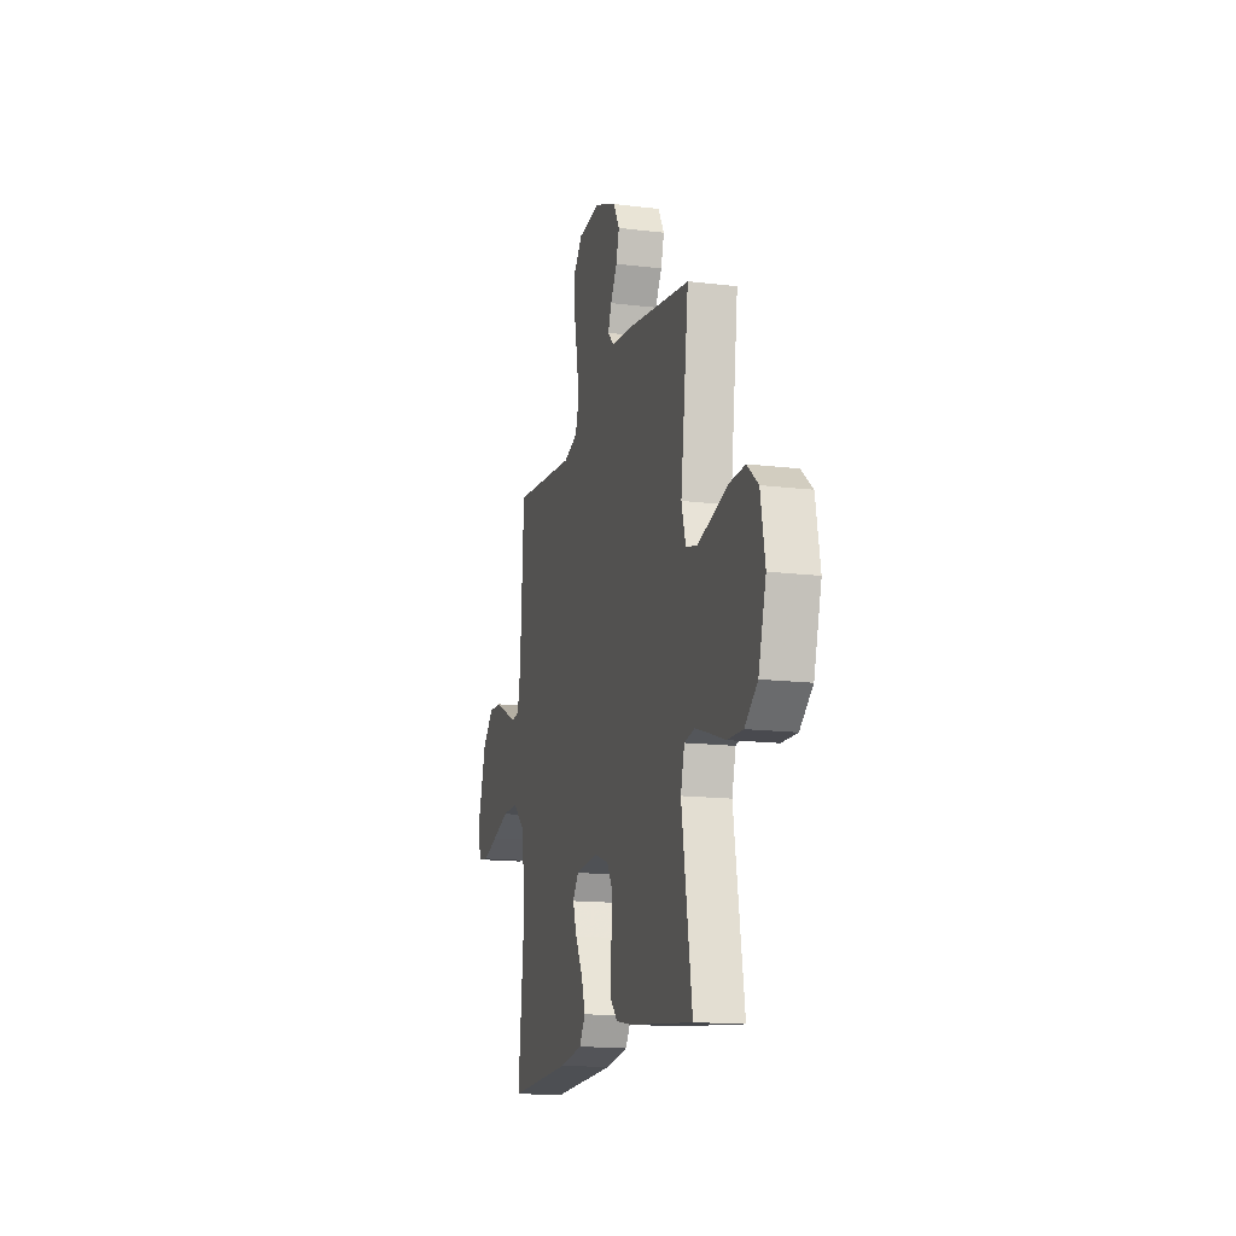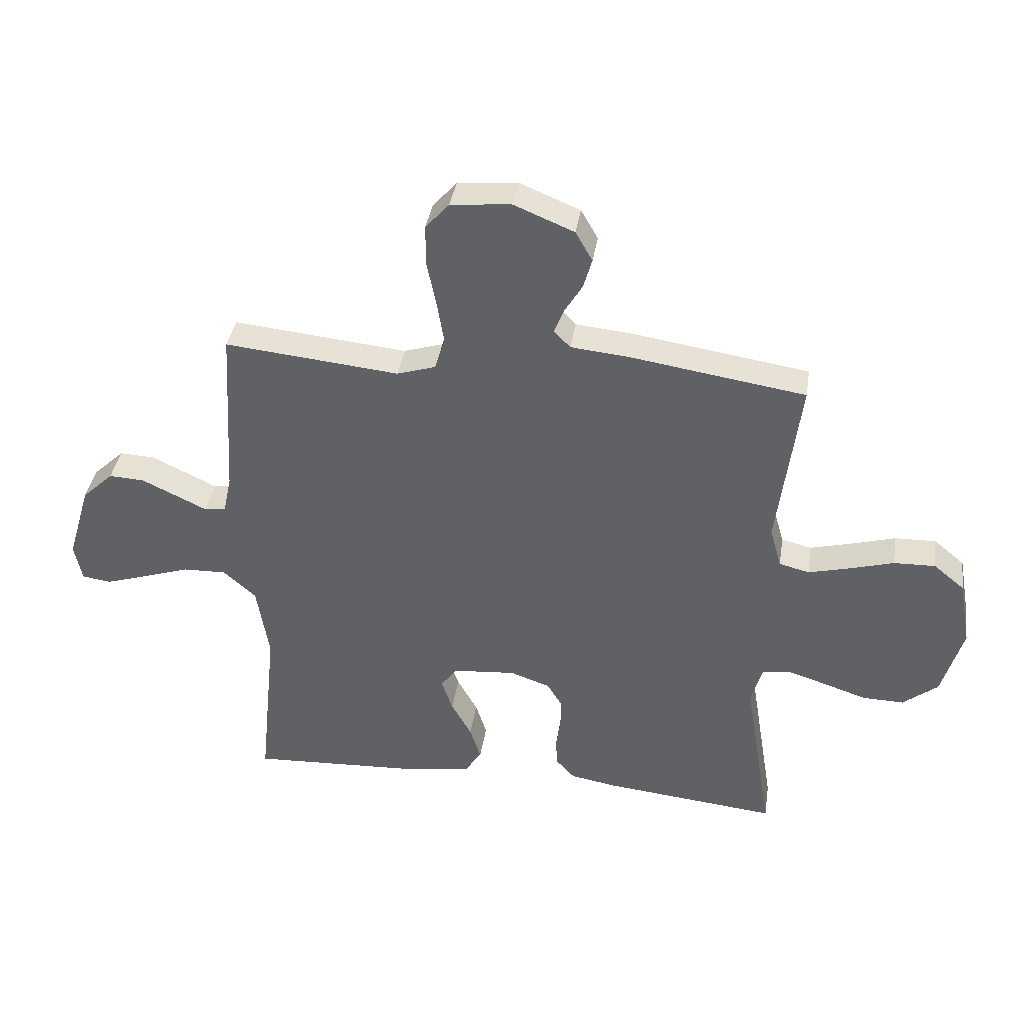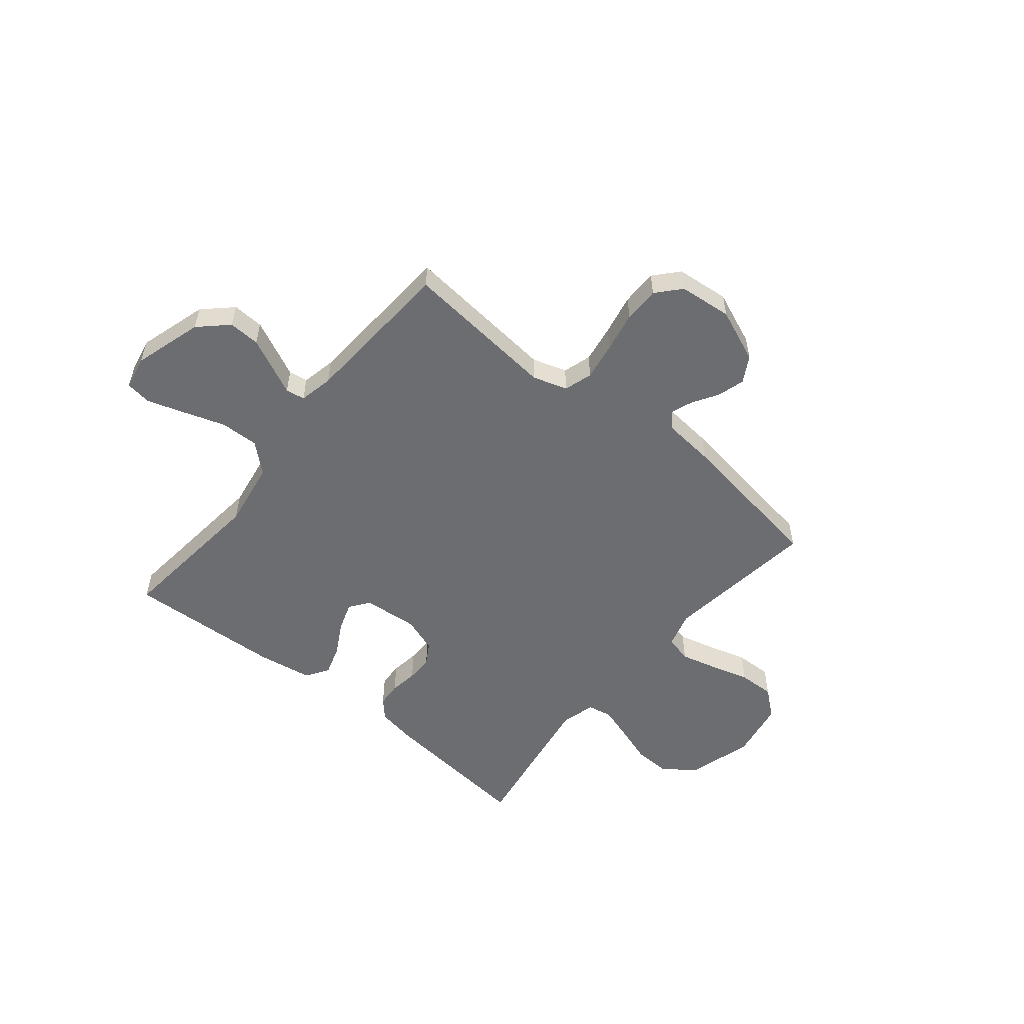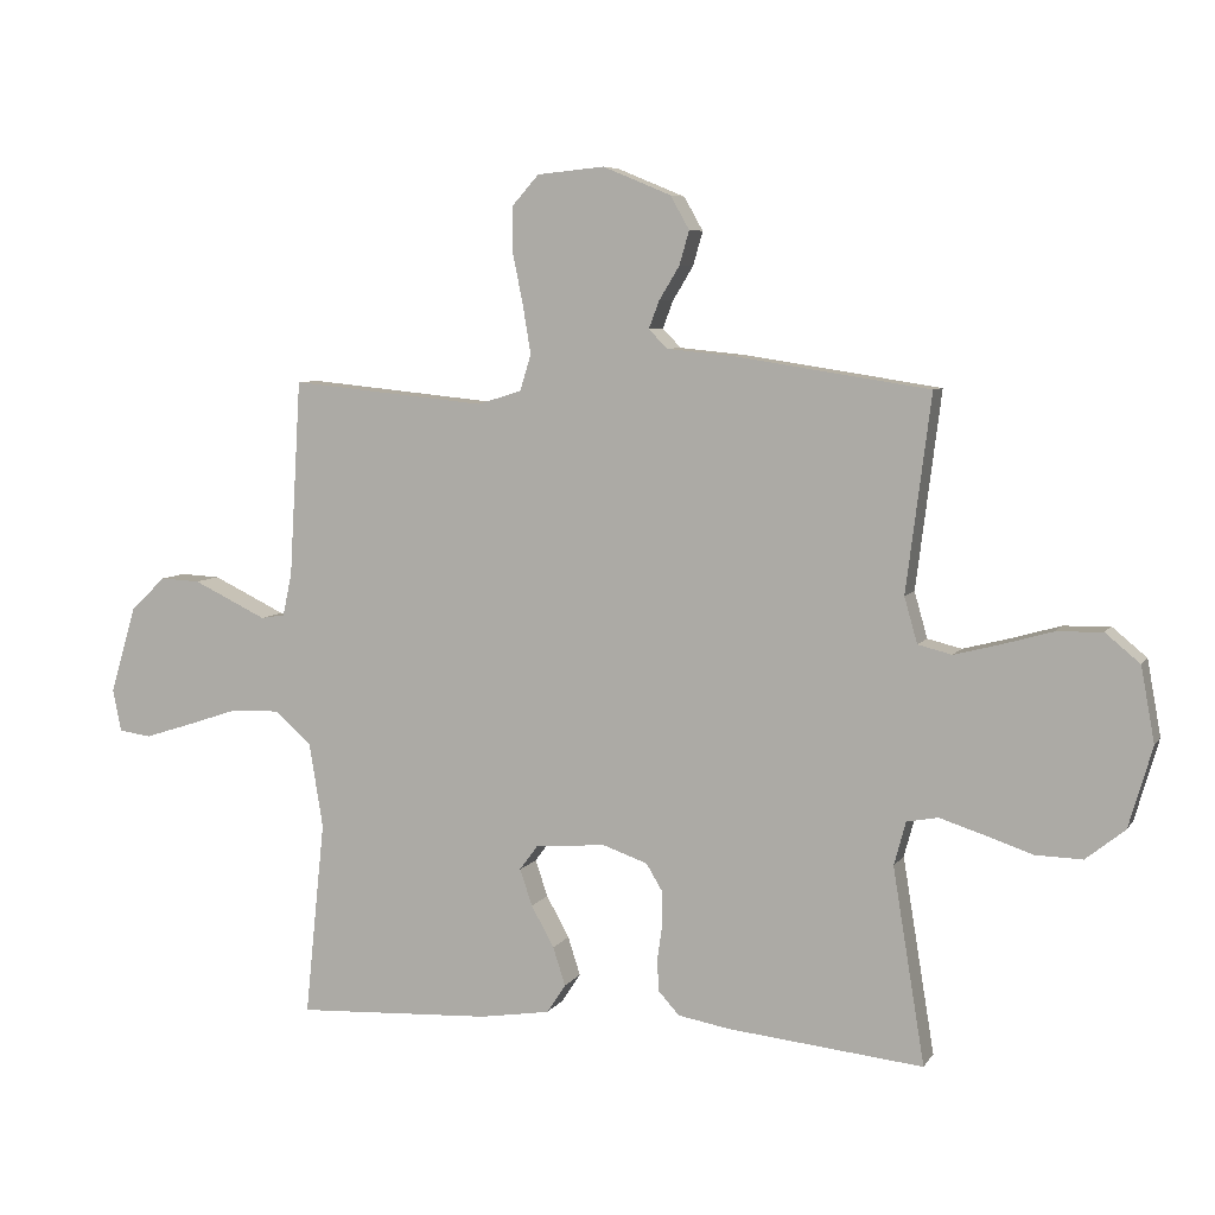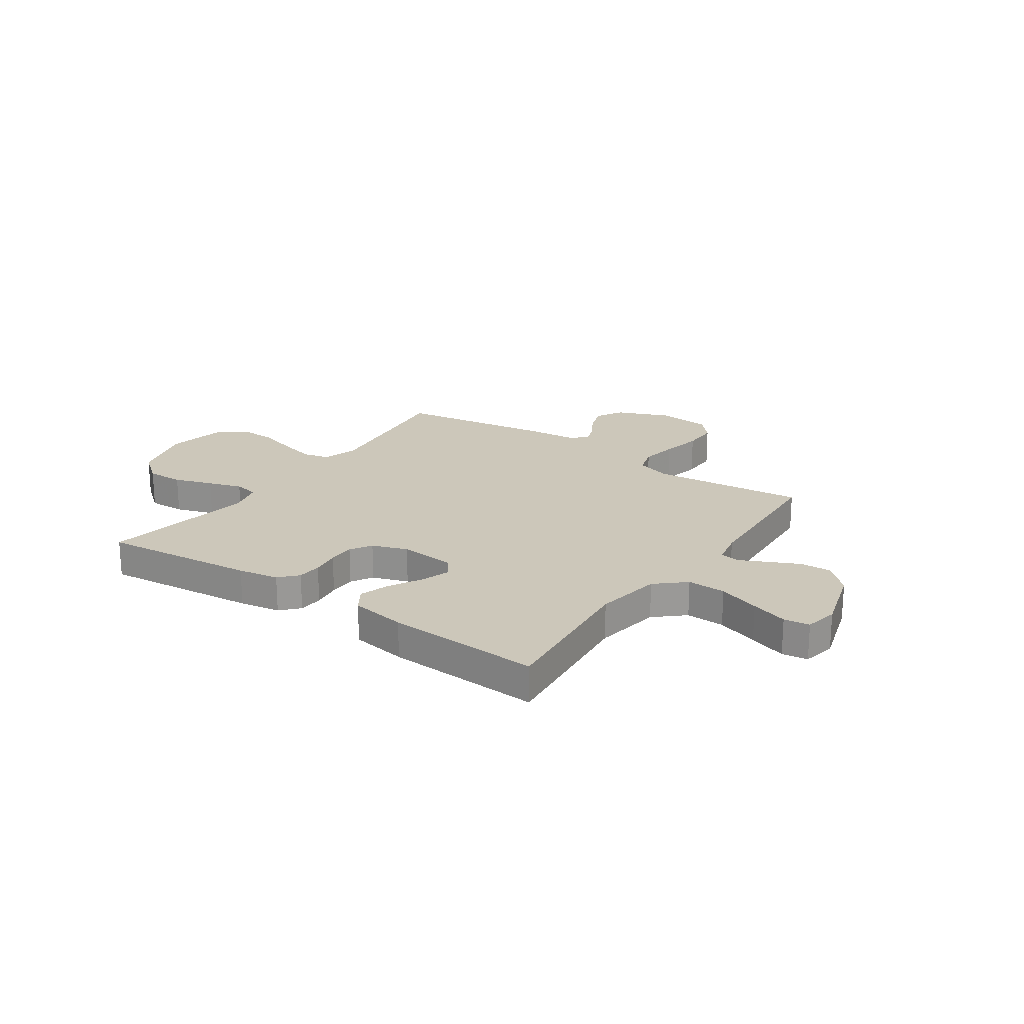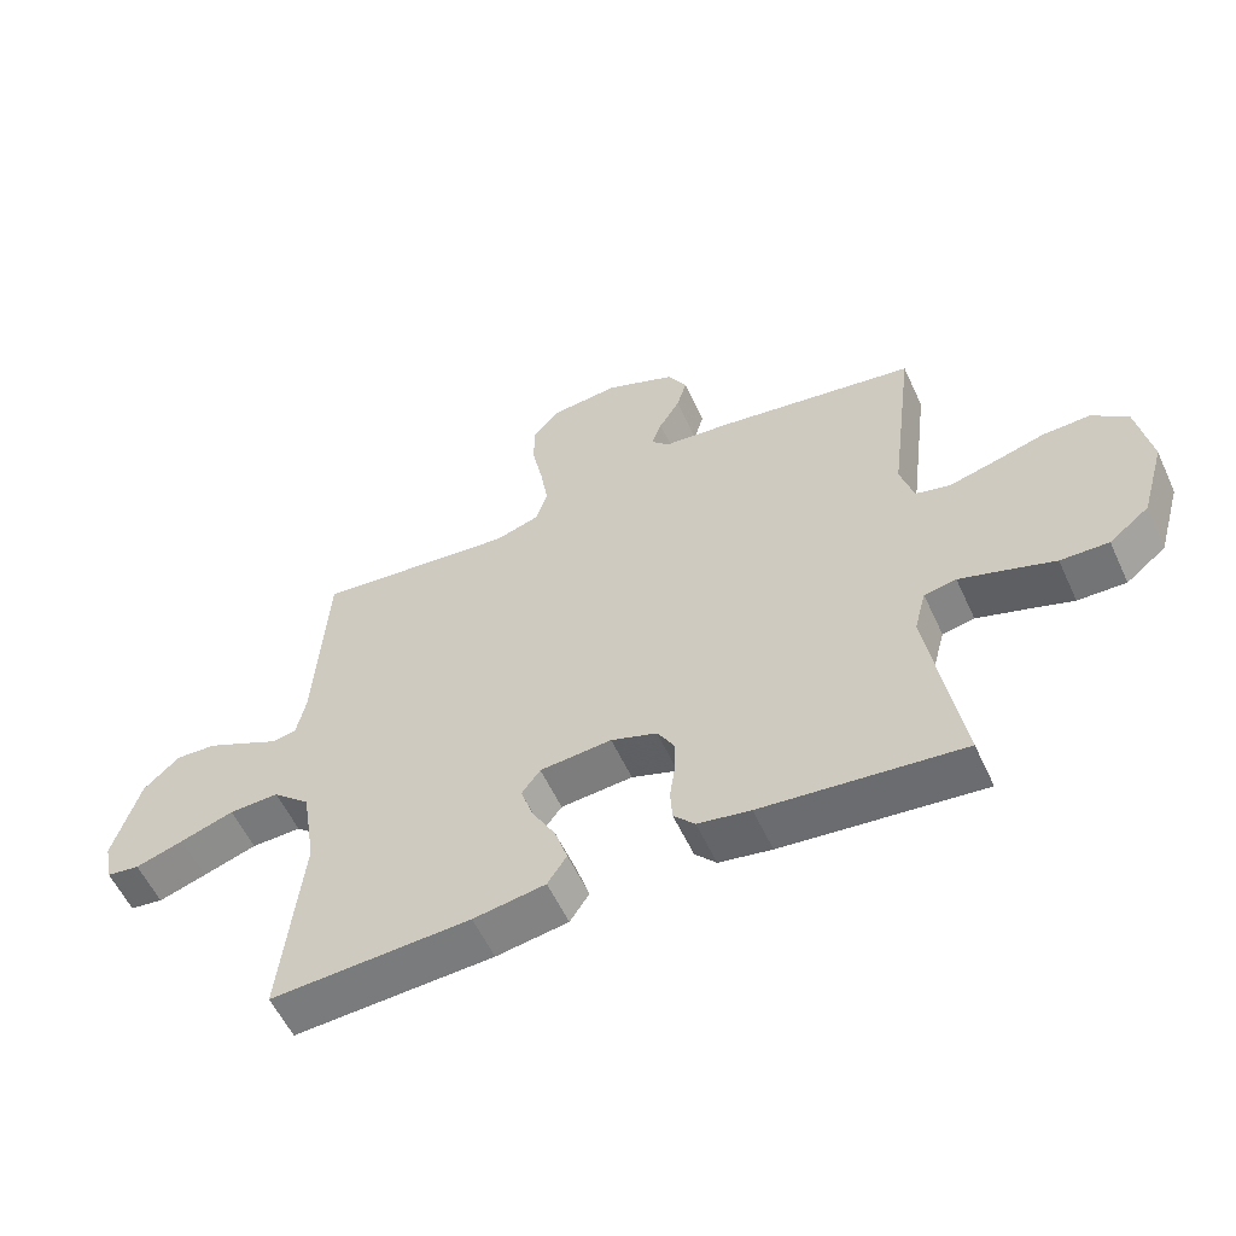
<metadata>
{"format":"obj","ext":"obj","renderer":"f3d","projection":"perspective","resolution":1024,"background":"white","views":[{"elev":-15.1,"azim":75.3,"up":"+Z"},{"elev":38.4,"azim":8.7,"up":"+Z"},{"elev":-54.0,"azim":-39.3,"up":"+Y"},{"elev":6.7,"azim":18.6,"up":"+Z"},{"elev":21.4,"azim":-145.3,"up":"+Y"},{"elev":-56.9,"azim":24.6,"up":"+Z"}]}
</metadata>
<code>
v 0.5 0.07 0.5
v 0.462 0.07 0.2
v 0.482 0.07 0.13
v 0.534 0.07 0.117
v 0.604 0.07 0.135
v 0.681 0.07 0.157
v 0.752 0.07 0.159
v 0.805 0.07 0.115
v 0.826 0.07 0
v 0.79 0.07 -0.124
v 0.73 0.07 -0.172
v 0.658 0.07 -0.17
v 0.583 0.07 -0.145
v 0.517 0.07 -0.124
v 0.469 0.07 -0.133
v 0.451 0.07 -0.2
v 0.5 0.07 -0.5
v 0.2 0.07 -0.469
v 0.121 0.07 -0.455
v 0.089 0.07 -0.42
v 0.086 0.07 -0.372
v 0.094 0.07 -0.317
v 0.094 0.07 -0.265
v 0.069 0.07 -0.223
v 0 0.07 -0.199
v -0.108 0.07 -0.208
v -0.136 0.07 -0.246
v -0.117 0.07 -0.302
v -0.082 0.07 -0.365
v -0.063 0.07 -0.424
v -0.092 0.07 -0.468
v -0.2 0.07 -0.485
v -0.5 0.07 -0.5
v -0.469 0.07 -0.2
v -0.49 0.07 -0.07
v -0.546 0.07 -0.02
v -0.621 0.07 -0.022
v -0.702 0.07 -0.049
v -0.774 0.07 -0.072
v -0.824 0.07 -0.065
v -0.837 0.07 0
v -0.797 0.07 0.134
v -0.743 0.07 0.185
v -0.682 0.07 0.182
v -0.621 0.07 0.153
v -0.569 0.07 0.128
v -0.532 0.07 0.134
v -0.518 0.07 0.2
v -0.5 0.07 0.5
v -0.2 0.07 0.47
v -0.133 0.07 0.491
v -0.116 0.07 0.546
v -0.128 0.07 0.619
v -0.144 0.07 0.698
v -0.144 0.07 0.768
v -0.103 0.07 0.814
v 0 0.07 0.824
v 0.104 0.07 0.781
v 0.133 0.07 0.73
v 0.118 0.07 0.678
v 0.087 0.07 0.627
v 0.071 0.07 0.585
v 0.099 0.07 0.556
v 0.2 0.07 0.546
v 0.5 0 0.5
v 0.462 0 0.2
v 0.482 0 0.13
v 0.534 0 0.117
v 0.604 0 0.135
v 0.681 0 0.157
v 0.752 0 0.159
v 0.805 0 0.115
v 0.826 0 0
v 0.79 0 -0.124
v 0.73 0 -0.172
v 0.658 0 -0.17
v 0.583 0 -0.145
v 0.517 0 -0.124
v 0.469 0 -0.133
v 0.451 0 -0.2
v 0.5 0 -0.5
v 0.2 0 -0.469
v 0.121 0 -0.455
v 0.089 0 -0.42
v 0.086 0 -0.372
v 0.094 0 -0.317
v 0.094 0 -0.265
v 0.069 0 -0.223
v 0 0 -0.199
v -0.108 0 -0.208
v -0.136 0 -0.246
v -0.117 0 -0.302
v -0.082 0 -0.365
v -0.063 0 -0.424
v -0.092 0 -0.468
v -0.2 0 -0.485
v -0.5 0 -0.5
v -0.469 0 -0.2
v -0.49 0 -0.07
v -0.546 0 -0.02
v -0.621 0 -0.022
v -0.702 0 -0.049
v -0.774 0 -0.072
v -0.824 0 -0.065
v -0.837 0 0
v -0.797 0 0.134
v -0.743 0 0.185
v -0.682 0 0.182
v -0.621 0 0.153
v -0.569 0 0.128
v -0.532 0 0.134
v -0.518 0 0.2
v -0.5 0 0.5
v -0.2 0 0.47
v -0.133 0 0.491
v -0.116 0 0.546
v -0.128 0 0.619
v -0.144 0 0.698
v -0.144 0 0.768
v -0.103 0 0.814
v 0 0 0.824
v 0.104 0 0.781
v 0.133 0 0.73
v 0.118 0 0.678
v 0.087 0 0.627
v 0.071 0 0.585
v 0.099 0 0.556
v 0.2 0 0.546
f 63 64 1 2
f 58 59 60 61
f 58 61 62
f 57 58 62
f 56 57 62
f 53 54 55 56
f 52 53 56 62
f 51 52 62 63
f 48 49 50
f 47 48 50 51
f 43 44 45 46
f 41 42 43 46
f 41 46 47
f 40 41 47
f 37 38 39 40
f 37 40 47
f 36 37 47 51
f 31 32 33 34
f 31 34 35
f 28 29 30 31
f 27 28 31 35
f 26 27 35 36
f 19 20 21 22
f 19 22 23
f 16 17 18 19
f 15 16 19 23
f 10 11 12 13
f 10 13 14
f 9 10 14
f 8 9 14 15
f 5 6 7 8
f 4 5 8 15
f 51 63 2 3
f 25 26 36 51
f 24 25 51 3
f 15 23 24
f 3 4 15 24
f 66 65 128 127
f 125 124 123 122
f 126 125 122
f 126 122 121
f 126 121 120
f 120 119 118 117
f 126 120 117 116
f 127 126 116 115
f 114 113 112
f 115 114 112 111
f 110 109 108 107
f 110 107 106 105
f 111 110 105
f 111 105 104
f 104 103 102 101
f 111 104 101
f 115 111 101 100
f 98 97 96 95
f 99 98 95
f 95 94 93 92
f 99 95 92 91
f 100 99 91 90
f 86 85 84 83
f 87 86 83
f 83 82 81 80
f 87 83 80 79
f 77 76 75 74
f 78 77 74
f 78 74 73
f 79 78 73 72
f 72 71 70 69
f 79 72 69 68
f 67 66 127 115
f 115 100 90 89
f 67 115 89 88
f 88 87 79
f 88 79 68 67
f 1 65 66 2
f 2 66 67 3
f 3 67 68 4
f 4 68 69 5
f 5 69 70 6
f 6 70 71 7
f 7 71 72 8
f 8 72 73 9
f 9 73 74 10
f 10 74 75 11
f 11 75 76 12
f 12 76 77 13
f 13 77 78 14
f 14 78 79 15
f 15 79 80 16
f 16 80 81 17
f 17 81 82 18
f 18 82 83 19
f 19 83 84 20
f 20 84 85 21
f 21 85 86 22
f 22 86 87 23
f 23 87 88 24
f 24 88 89 25
f 25 89 90 26
f 26 90 91 27
f 27 91 92 28
f 28 92 93 29
f 29 93 94 30
f 30 94 95 31
f 31 95 96 32
f 32 96 97 33
f 33 97 98 34
f 34 98 99 35
f 35 99 100 36
f 36 100 101 37
f 37 101 102 38
f 38 102 103 39
f 39 103 104 40
f 40 104 105 41
f 41 105 106 42
f 42 106 107 43
f 43 107 108 44
f 44 108 109 45
f 45 109 110 46
f 46 110 111 47
f 47 111 112 48
f 48 112 113 49
f 49 113 114 50
f 50 114 115 51
f 51 115 116 52
f 52 116 117 53
f 53 117 118 54
f 54 118 119 55
f 55 119 120 56
f 56 120 121 57
f 57 121 122 58
f 58 122 123 59
f 59 123 124 60
f 60 124 125 61
f 61 125 126 62
f 62 126 127 63
f 63 127 128 64
f 64 128 65 1

</code>
